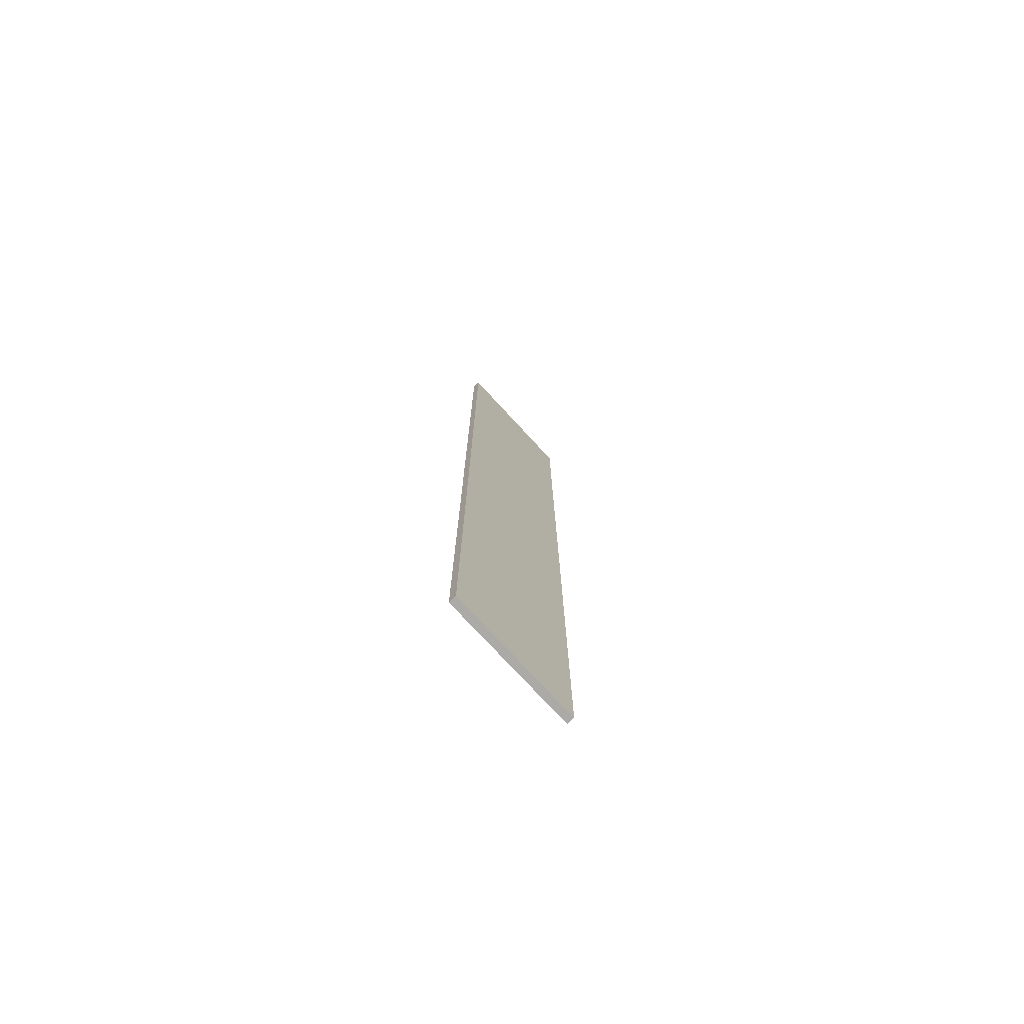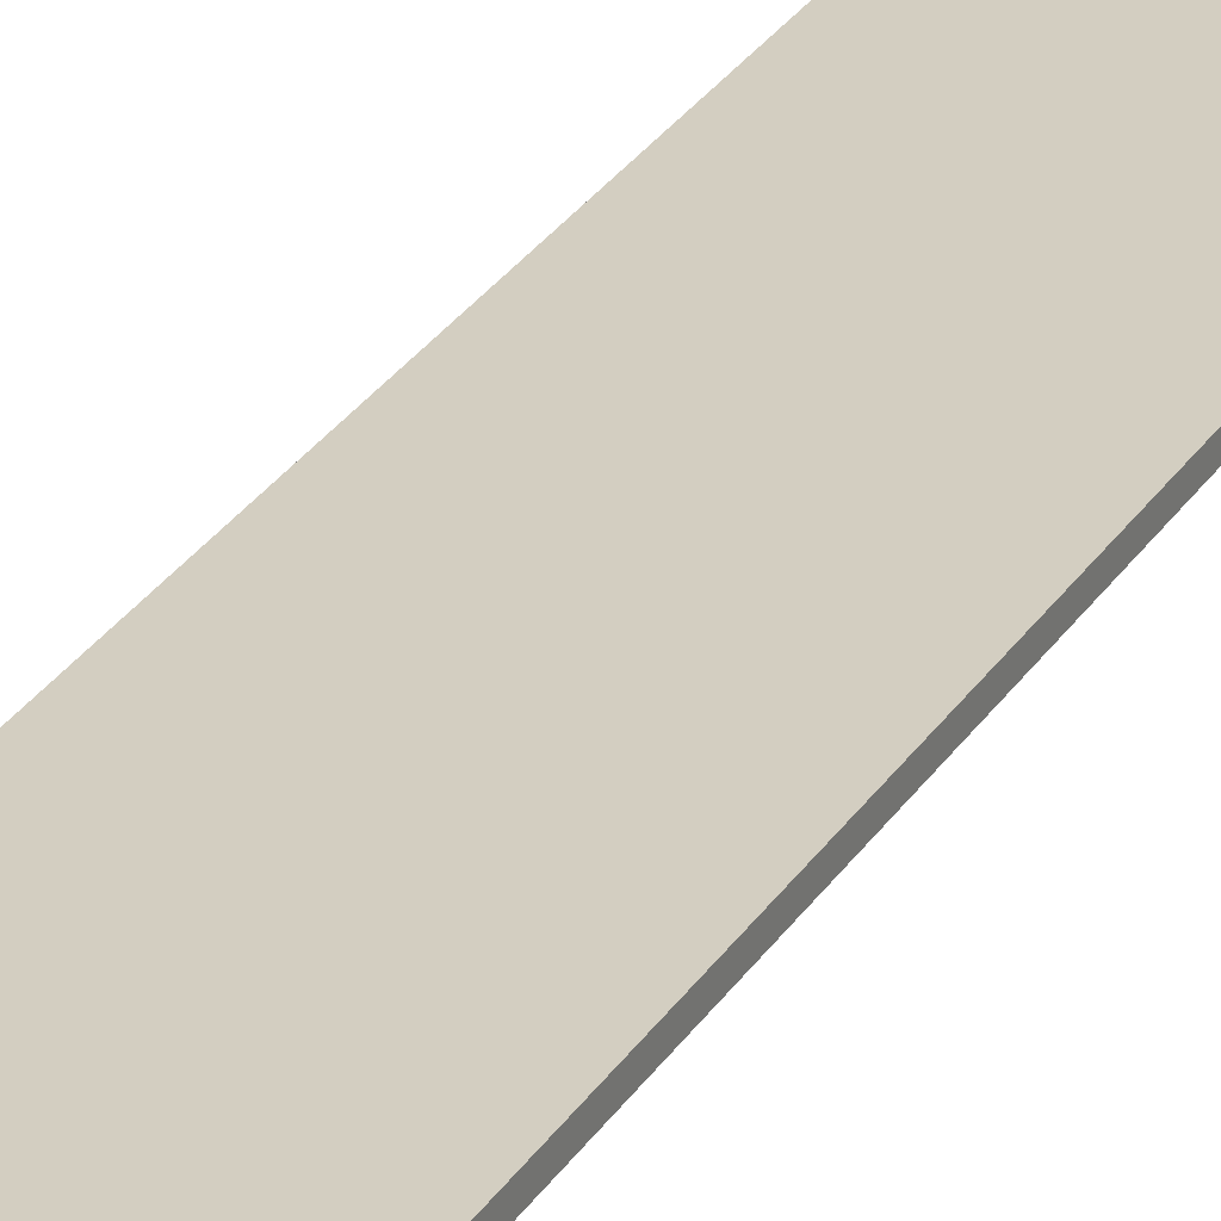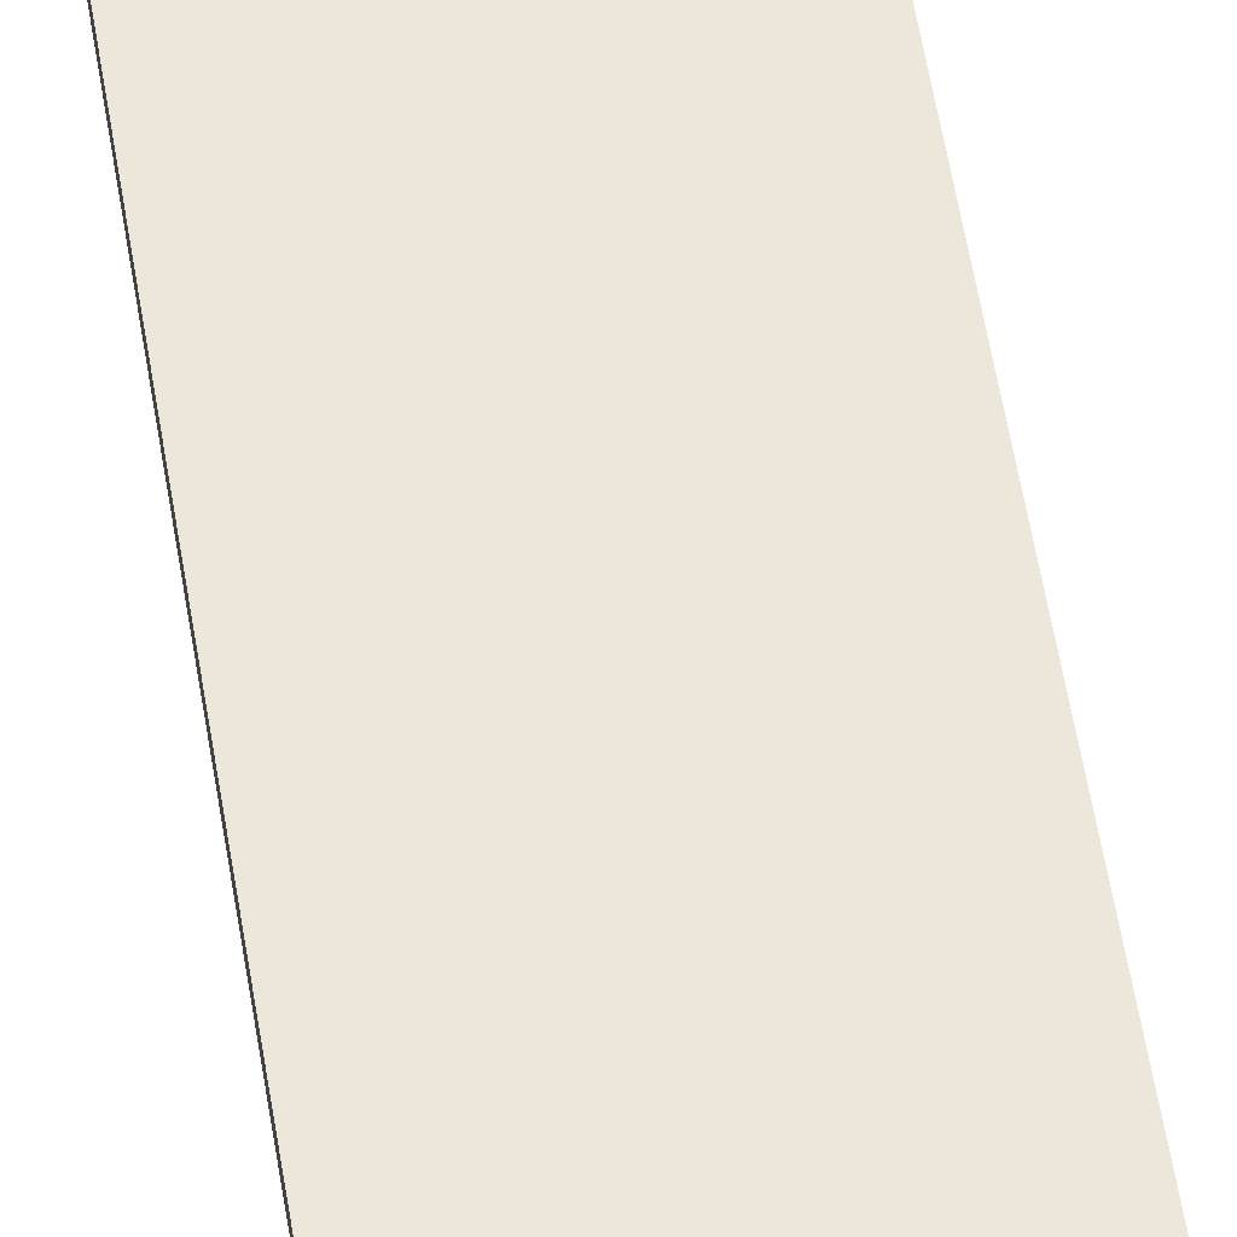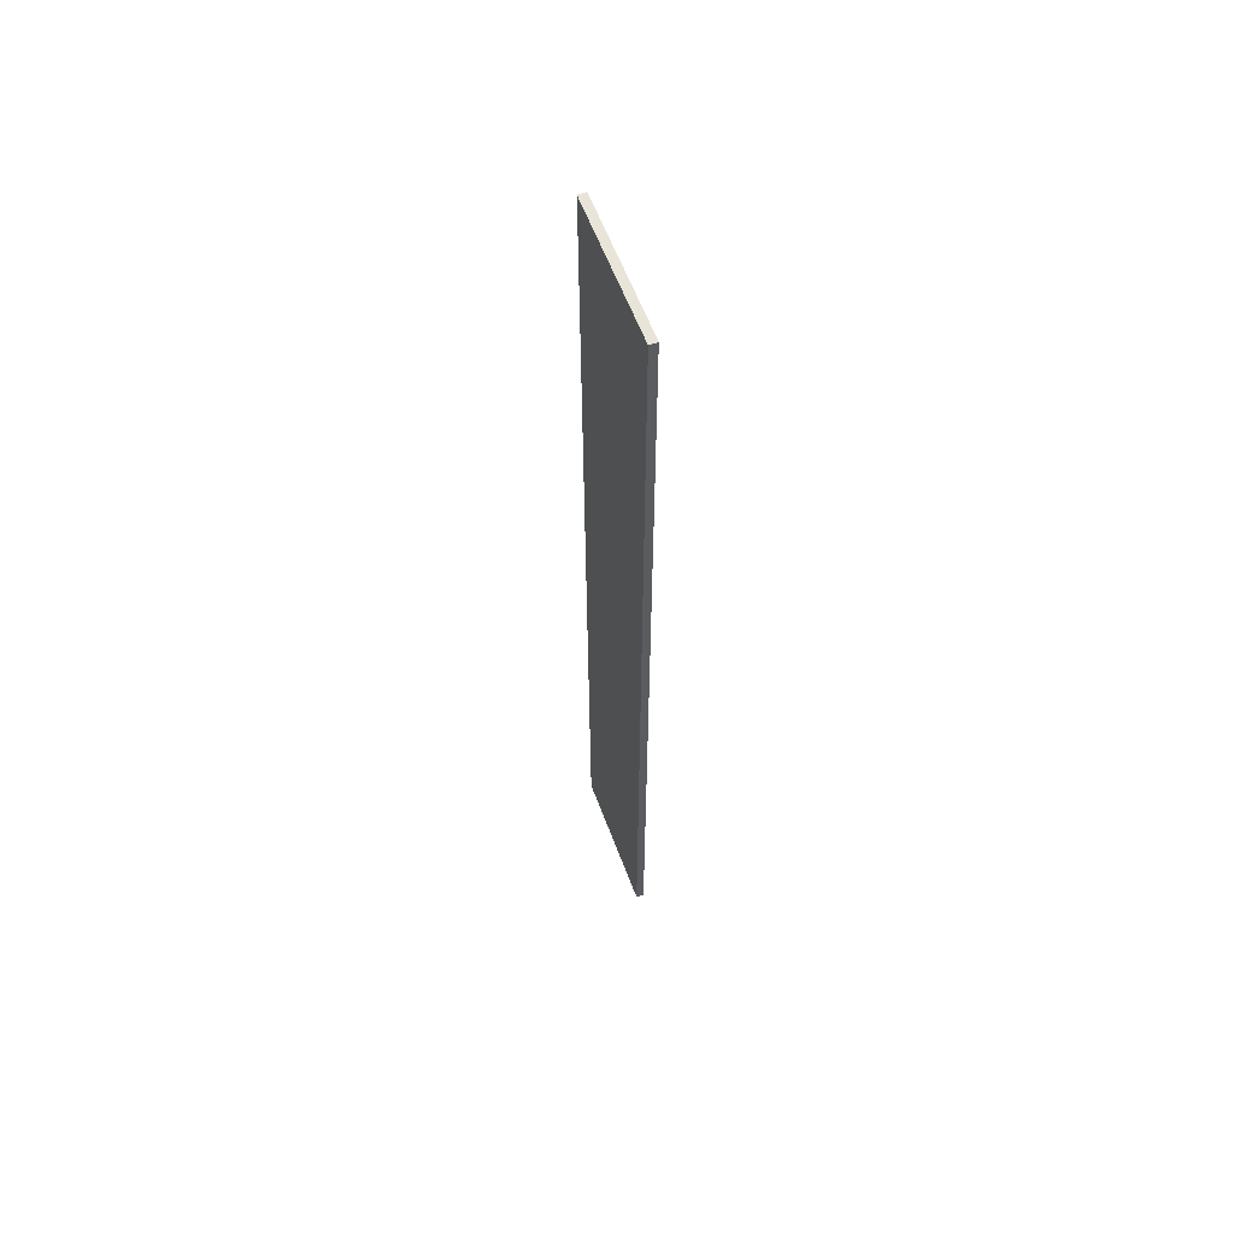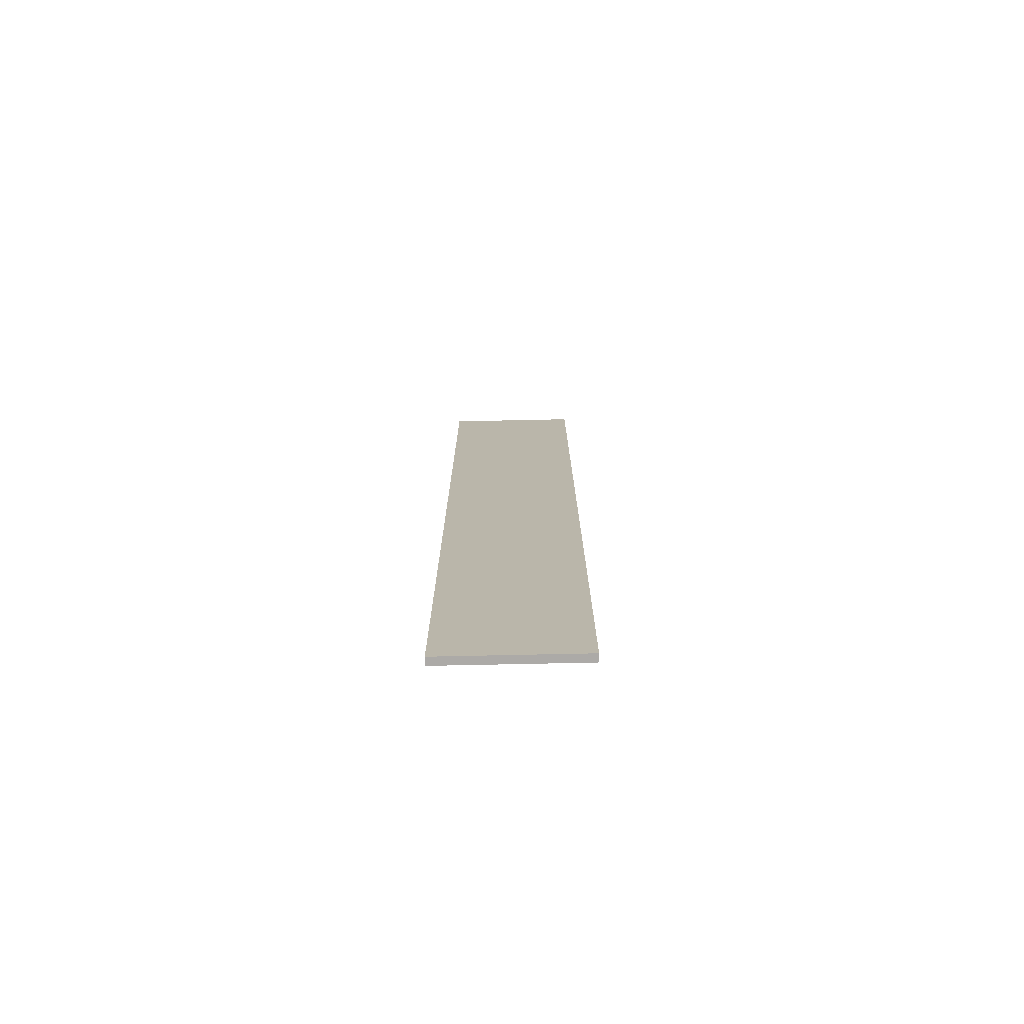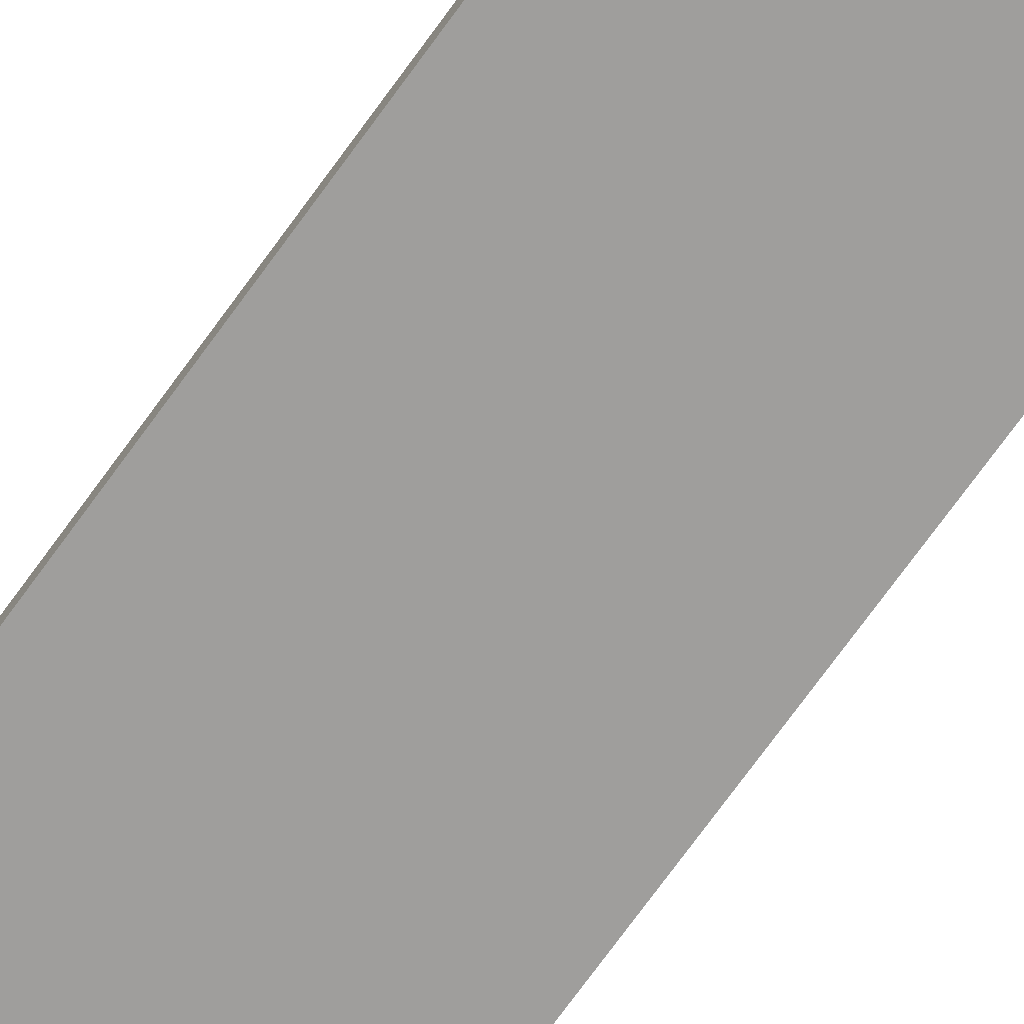
<metadata>
{"format":"obj","ext":"obj","renderer":"f3d","projection":"perspective","resolution":1024,"background":"white","views":[{"elev":-75.9,"azim":-47.3,"up":"+Z"},{"elev":25.1,"azim":-156.5,"up":"+Y"},{"elev":51.4,"azim":171.4,"up":"+Y"},{"elev":60.5,"azim":-110.6,"up":"+Z"},{"elev":-76.0,"azim":-178.8,"up":"+Z"},{"elev":-71.1,"azim":-35.6,"up":"+Y"}]}
</metadata>
<code>
g Road
v -9 0 63
v -9 0 -63
v -9 1 63
v -9 1 -63
v 9 0 63
v 9 0 -63
v 9 1 63
v 9 1 -63
v -9 0 63
v -9 1 63
v -1 0 63
v -1 1 63
v 1 0 63
v 1 1 63
v 9 0 63
v 9 1 63
v -9 0 -63
v -9 1 -63
v -1 0 -63
v -1 1 -63
v 1 0 -63
v 1 1 -63
v 9 0 -63
v 9 1 -63
v -9 0 63
v -1 0 63
v 1 0 63
v 9 0 63
v -1 0 59
v 1 0 59
v -1 0 50
v 1 0 50
v -1 0 41
v 1 0 41
v -1 0 32
v 1 0 32
v -1 0 23
v 1 0 23
v -1 0 14
v 1 0 14
v -1 0 5
v 1 0 5
v -1 0 -4
v 1 0 -4
v -1 0 -13
v 1 0 -13
v -1 0 -22
v 1 0 -22
v -1 0 -31
v 1 0 -31
v -1 0 -40
v 1 0 -40
v -1 0 -49
v 1 0 -49
v -1 0 -58
v 1 0 -58
v -9 0 -63
v -1 0 -63
v 1 0 -63
v 9 0 -63
v -9 1 63
v -1 1 63
v 1 1 63
v 9 1 63
v -1 1 59
v 1 1 59
v -1 1 50
v 1 1 50
v -1 1 41
v 1 1 41
v -1 1 32
v 1 1 32
v -1 1 23
v 1 1 23
v -1 1 14
v 1 1 14
v -1 1 5
v 1 1 5
v -1 1 -4
v 1 1 -4
v -1 1 -13
v 1 1 -13
v -1 1 -22
v 1 1 -22
v -1 1 -31
v 1 1 -31
v -1 1 -40
v 1 1 -40
v -1 1 -49
v 1 1 -49
v -1 1 -58
v 1 1 -58
v -9 1 -63
v -1 1 -63
v 1 1 -63
v 9 1 -63
f 3 2 1
f 4 2 3
f 5 6 7
f 7 6 8
f 11 10 9
f 12 10 11
f 13 12 11
f 14 12 13
f 15 14 13
f 16 14 15
f 17 18 19
f 19 18 20
f 19 20 21
f 21 20 22
f 21 22 23
f 23 22 24
f 29 26 25
f 29 27 26
f 30 28 27
f 30 27 29
f 31 29 25
f 31 30 29
f 32 28 30
f 32 30 31
f 33 31 25
f 33 32 31
f 34 28 32
f 34 32 33
f 35 33 25
f 35 34 33
f 36 28 34
f 36 34 35
f 37 35 25
f 37 36 35
f 38 28 36
f 38 36 37
f 39 37 25
f 39 38 37
f 40 28 38
f 40 38 39
f 41 39 25
f 41 40 39
f 42 28 40
f 42 40 41
f 43 41 25
f 43 42 41
f 44 28 42
f 44 42 43
f 45 43 25
f 45 44 43
f 46 28 44
f 46 44 45
f 47 45 25
f 47 46 45
f 48 28 46
f 48 46 47
f 49 47 25
f 49 48 47
f 50 28 48
f 50 48 49
f 51 49 25
f 51 50 49
f 52 28 50
f 52 50 51
f 53 51 25
f 53 52 51
f 54 28 52
f 54 52 53
f 55 53 25
f 55 54 53
f 56 28 54
f 56 54 55
f 57 55 25
f 58 56 55
f 58 55 57
f 59 28 56
f 59 56 58
f 60 28 59
f 61 62 65
f 62 63 65
f 63 64 66
f 65 63 66
f 61 65 67
f 65 66 67
f 66 64 68
f 67 66 68
f 61 67 69
f 67 68 69
f 68 64 70
f 69 68 70
f 61 69 71
f 69 70 71
f 70 64 72
f 71 70 72
f 61 71 73
f 71 72 73
f 72 64 74
f 73 72 74
f 61 73 75
f 73 74 75
f 74 64 76
f 75 74 76
f 61 75 77
f 75 76 77
f 76 64 78
f 77 76 78
f 61 77 79
f 77 78 79
f 78 64 80
f 79 78 80
f 61 79 81
f 79 80 81
f 80 64 82
f 81 80 82
f 61 81 83
f 81 82 83
f 82 64 84
f 83 82 84
f 61 83 85
f 83 84 85
f 84 64 86
f 85 84 86
f 61 85 87
f 85 86 87
f 86 64 88
f 87 86 88
f 61 87 89
f 87 88 89
f 88 64 90
f 89 88 90
f 61 89 91
f 89 90 91
f 90 64 92
f 91 90 92
f 61 91 93
f 91 92 94
f 93 91 94
f 92 64 95
f 94 92 95
f 95 64 96

</code>
